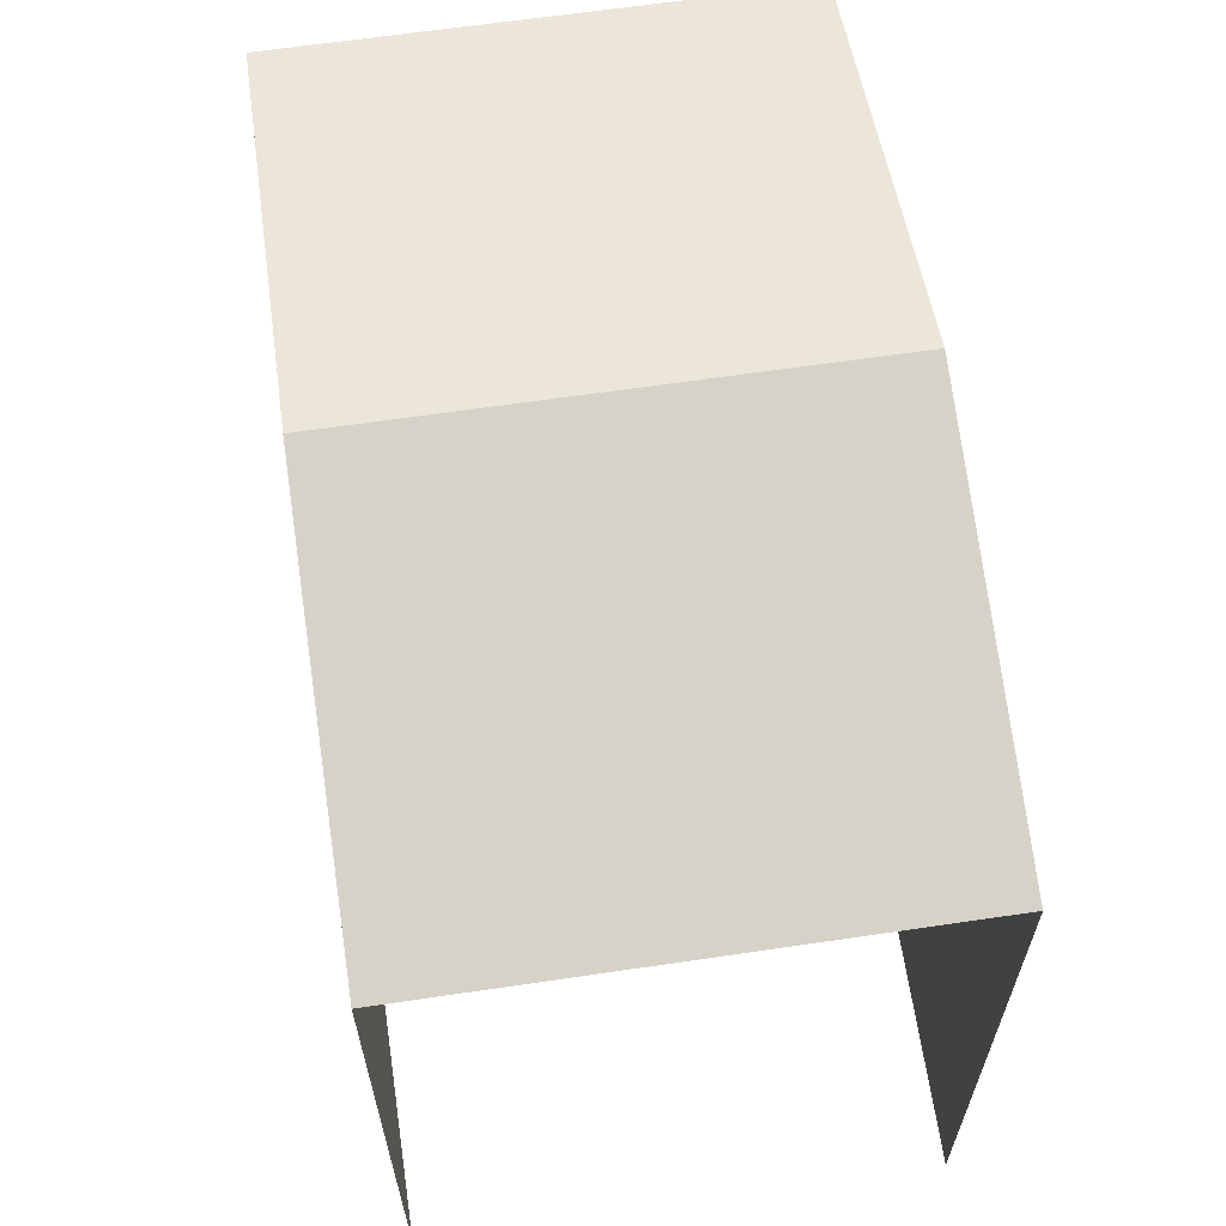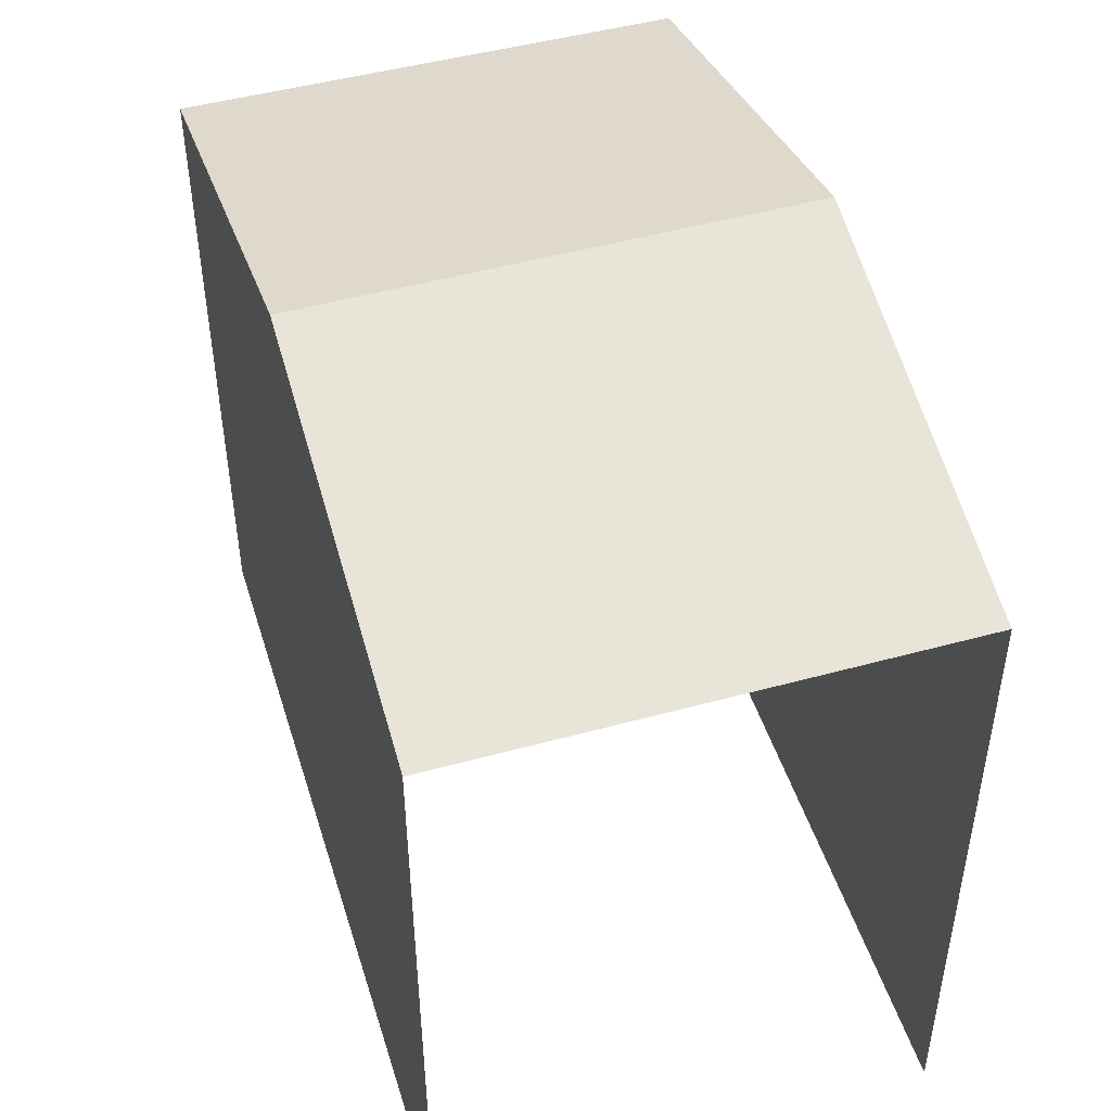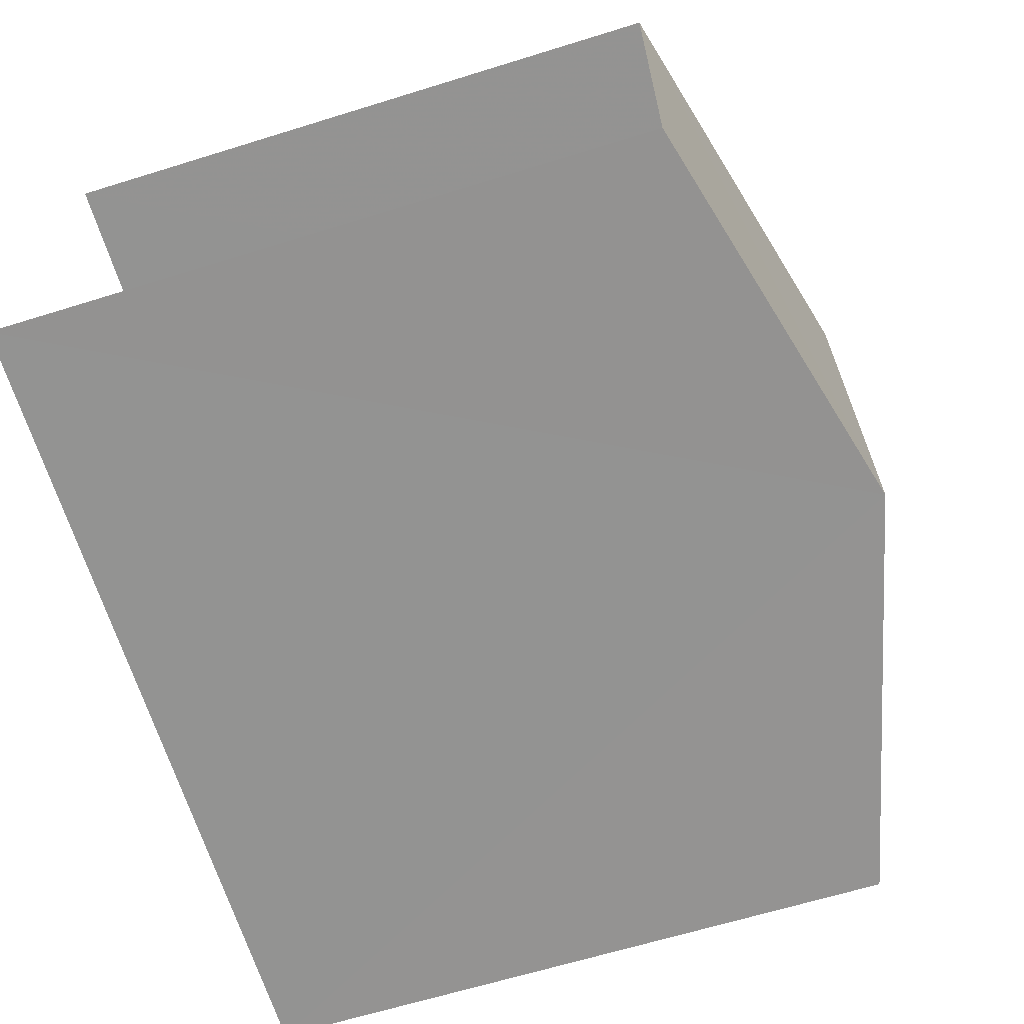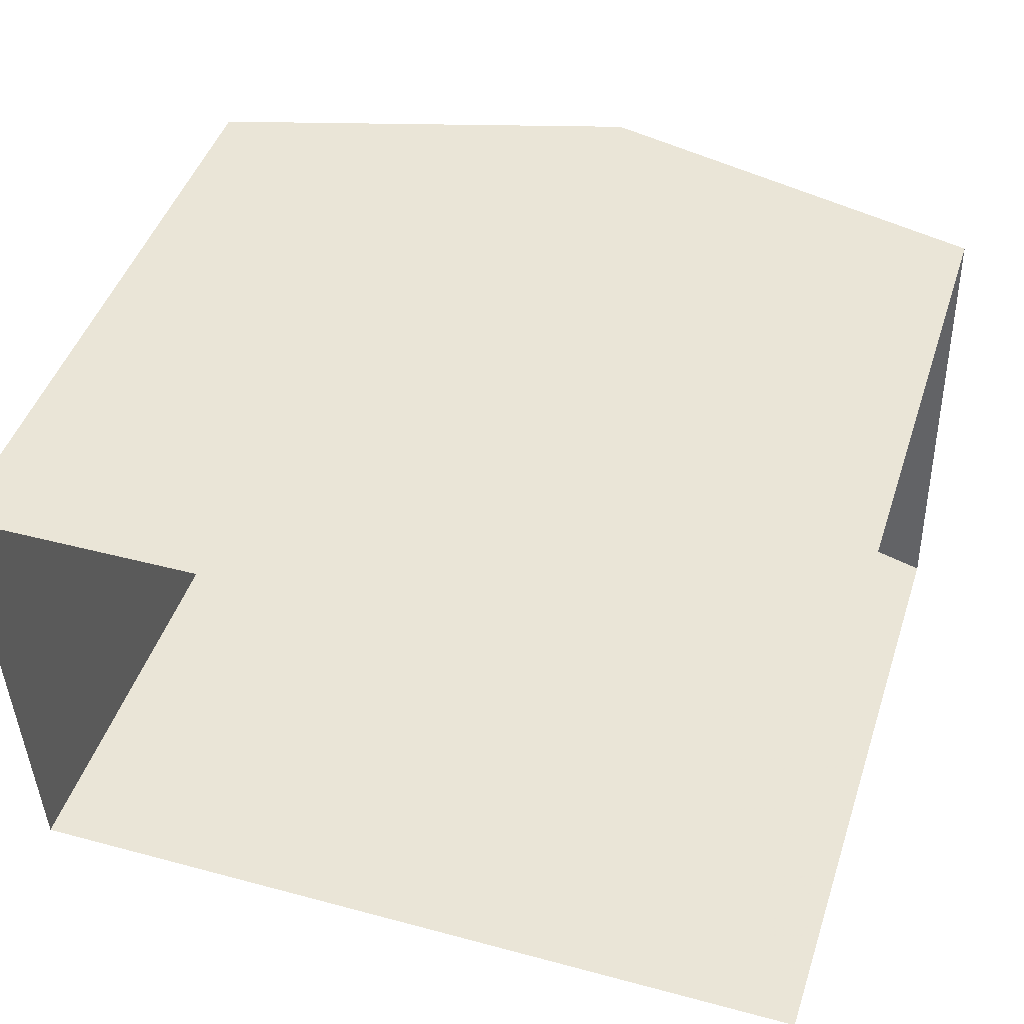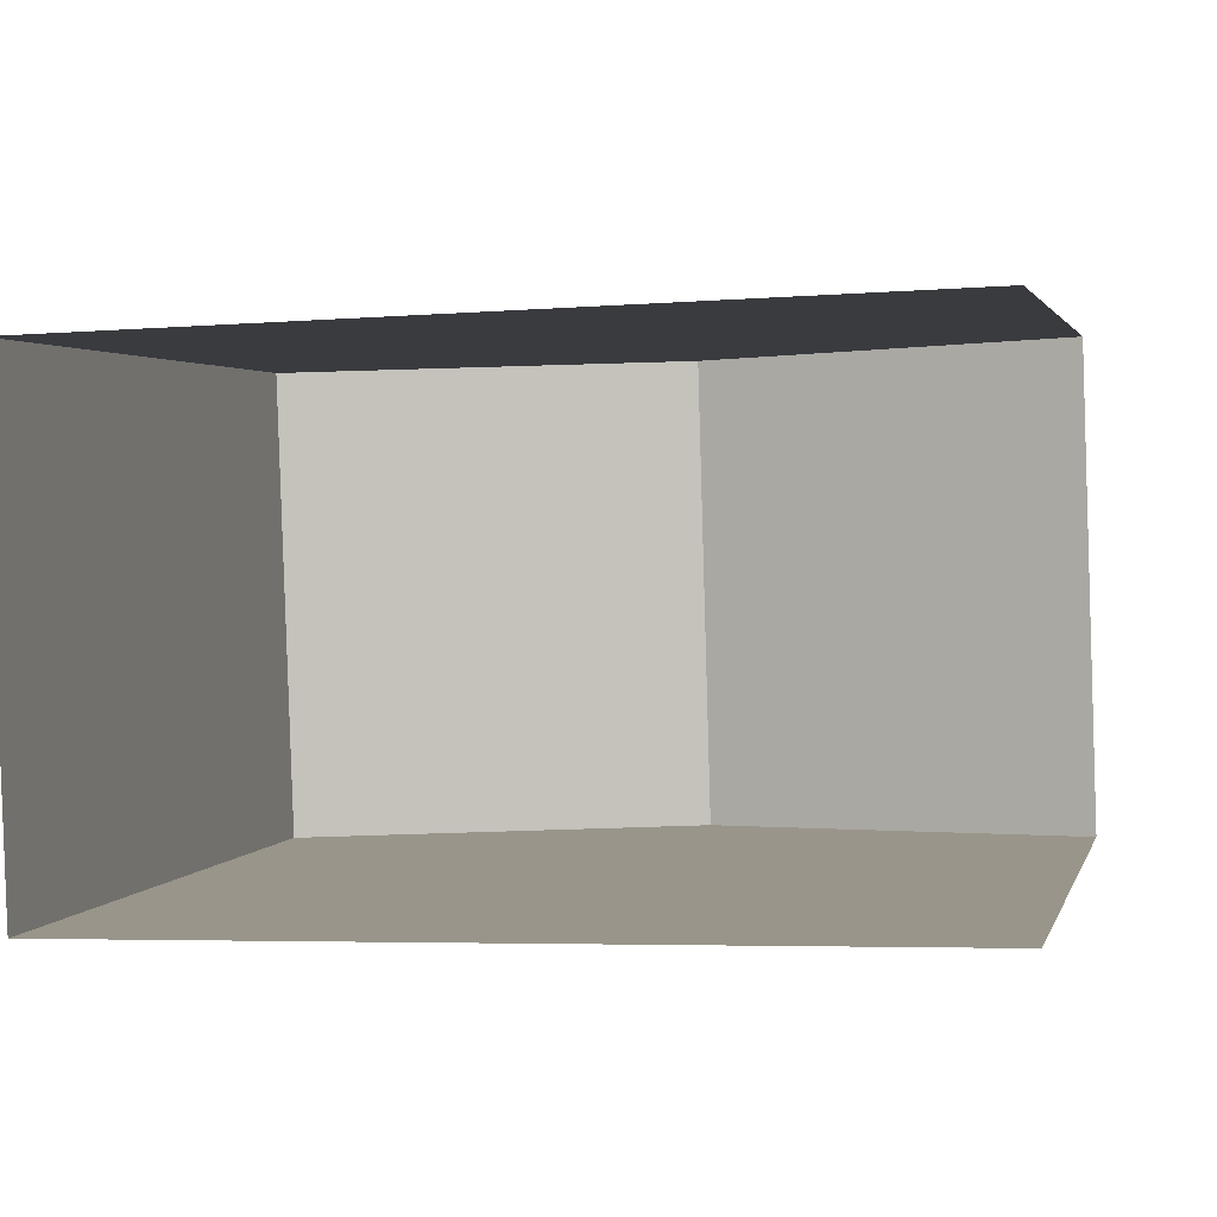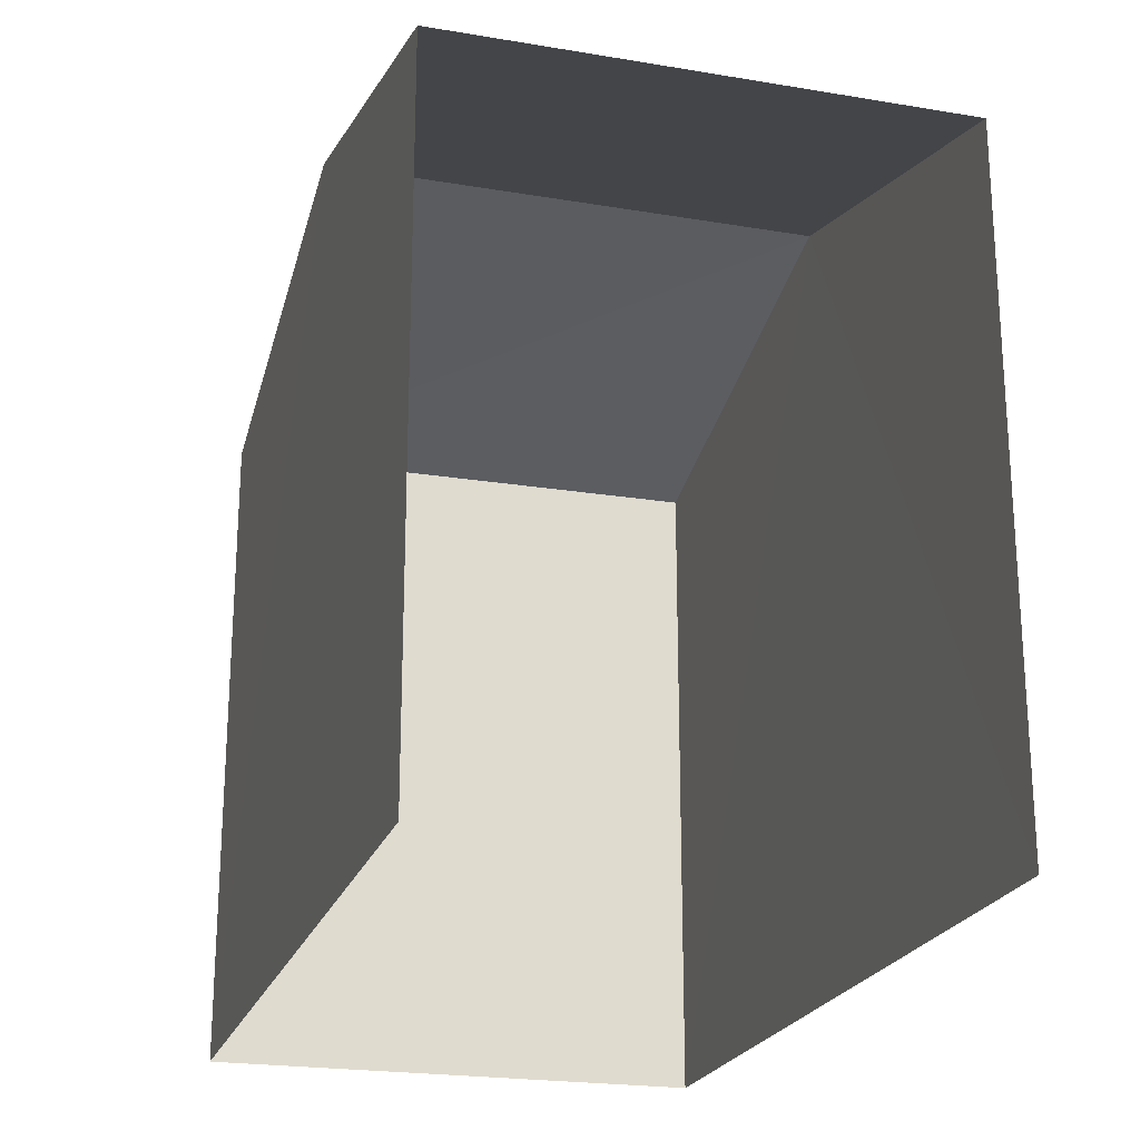
<metadata>
{"format":"obj","ext":"obj","renderer":"f3d","projection":"perspective","resolution":1024,"background":"white","views":[{"elev":63.4,"azim":-100.2,"up":"+Z"},{"elev":47.6,"azim":-108.8,"up":"+Z"},{"elev":-65.1,"azim":-72.8,"up":"+Y"},{"elev":46.1,"azim":-161.9,"up":"+Y"},{"elev":2.4,"azim":-166.3,"up":"+Y"},{"elev":-22.4,"azim":-107.9,"up":"+Z"}]}
</metadata>
<code>
v -3.734e+05 -1.055e+05 21.52
v -3.734e+05 -1.055e+05 21.52
v -3.734e+05 -1.055e+05 21.52
v -3.734e+05 -1.055e+05 21.52
v -3.734e+05 -1.055e+05 29.46
v -3.734e+05 -1.055e+05 28.33
v -3.734e+05 -1.055e+05 29.46
v -3.734e+05 -1.055e+05 28.33
v -3.734e+05 -1.055e+05 28.33
v -3.734e+05 -1.055e+05 28.33
f 1 2 3
f 4 1 3
f 10 4 3
f 10 9 4
f 5 6 7
f 5 8 6
f 9 10 5
f 7 9 5
f 10 3 5
f 3 2 5
f 2 8 5
f 8 2 1
f 6 8 1
f 6 1 7
f 1 4 7
f 4 9 7

</code>
